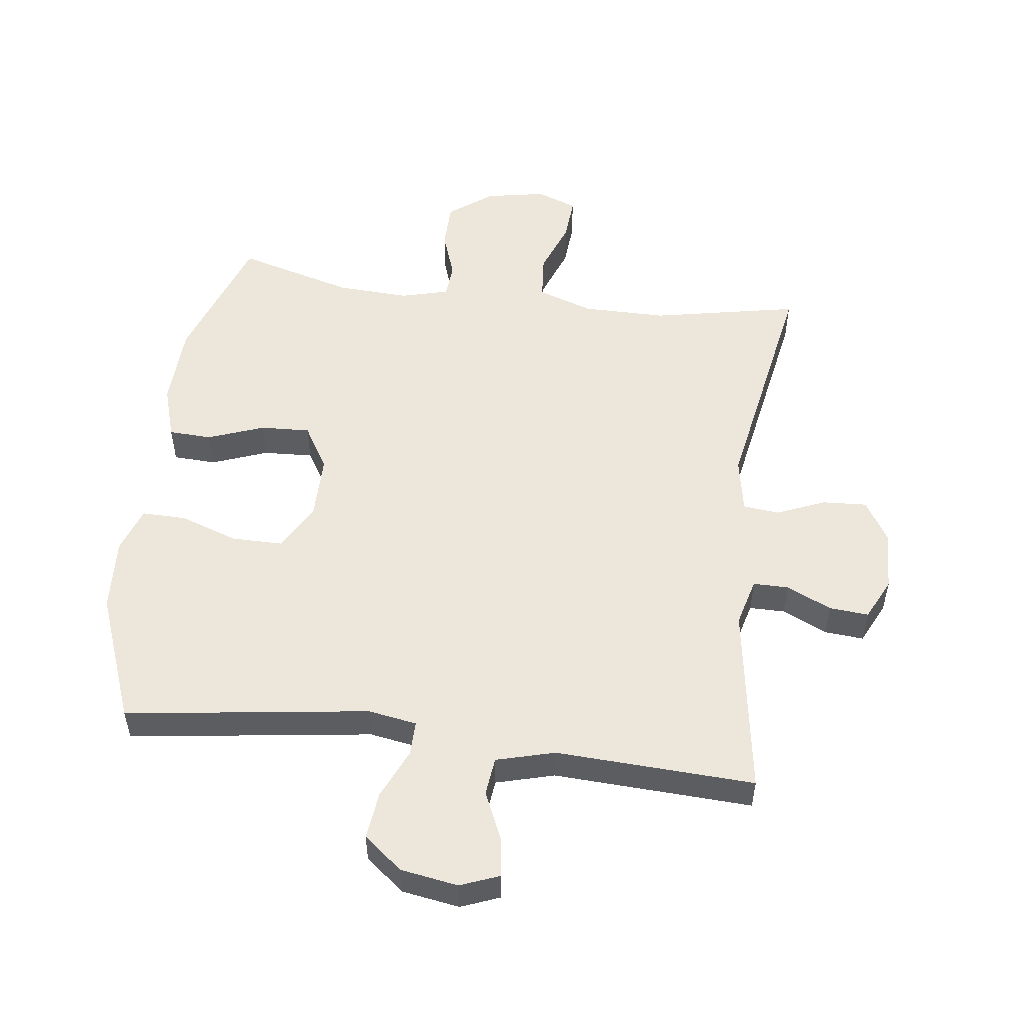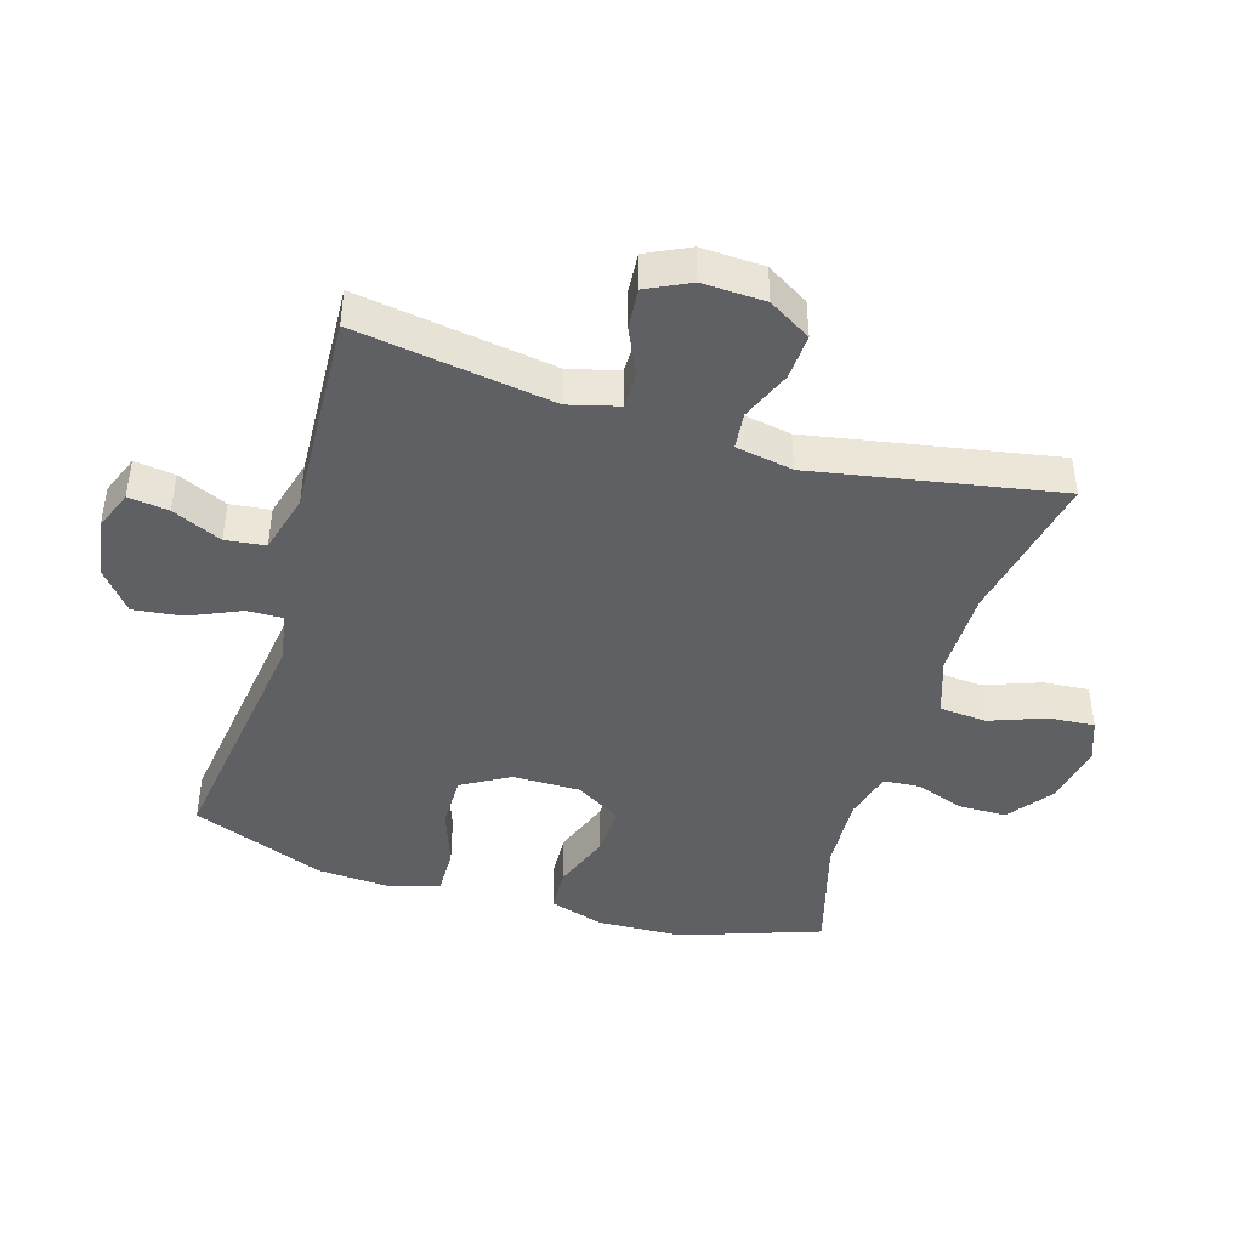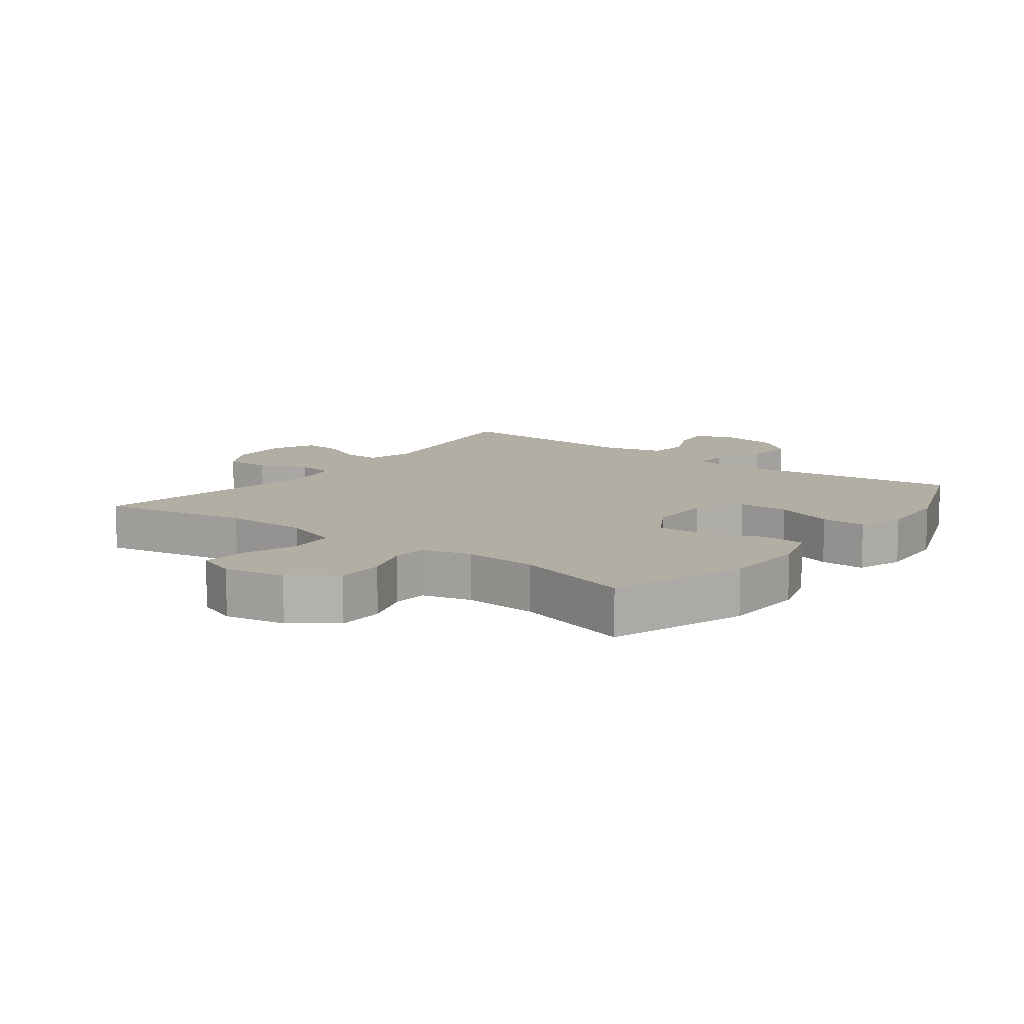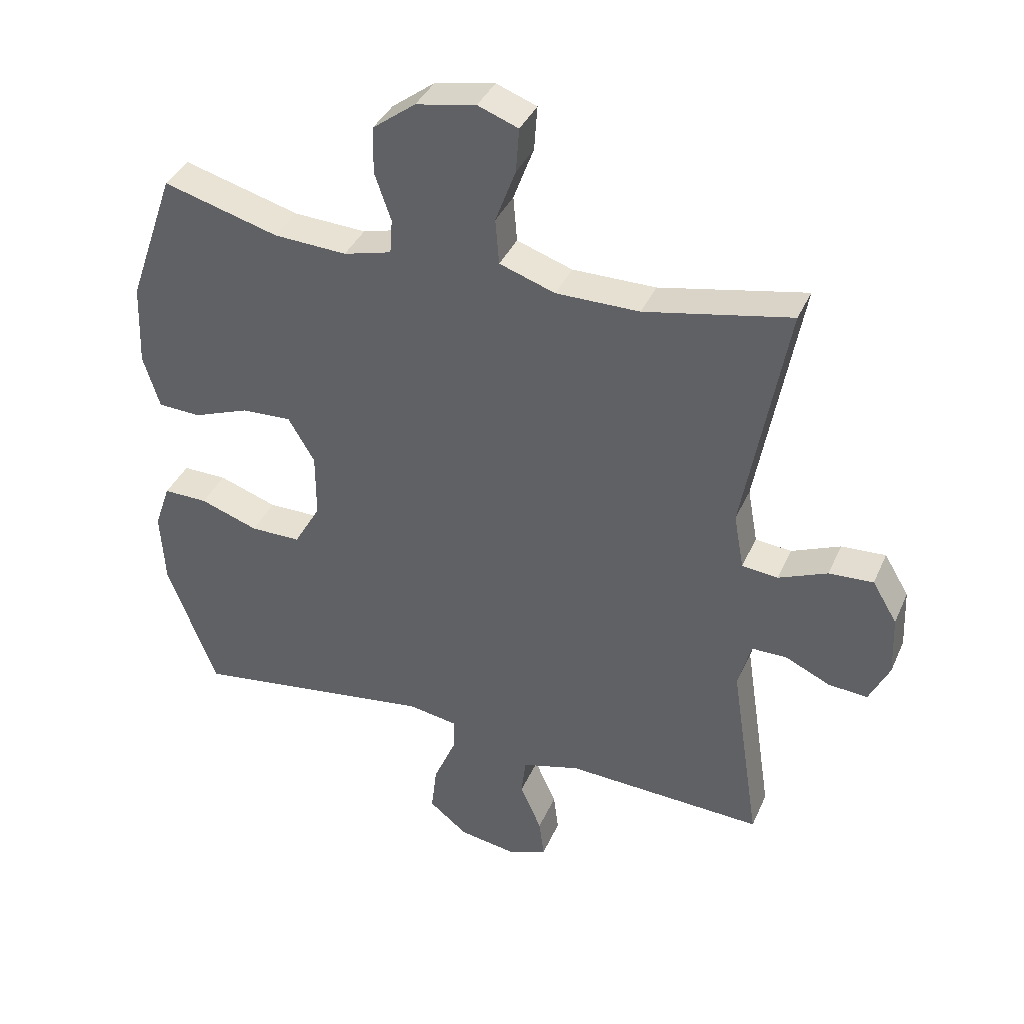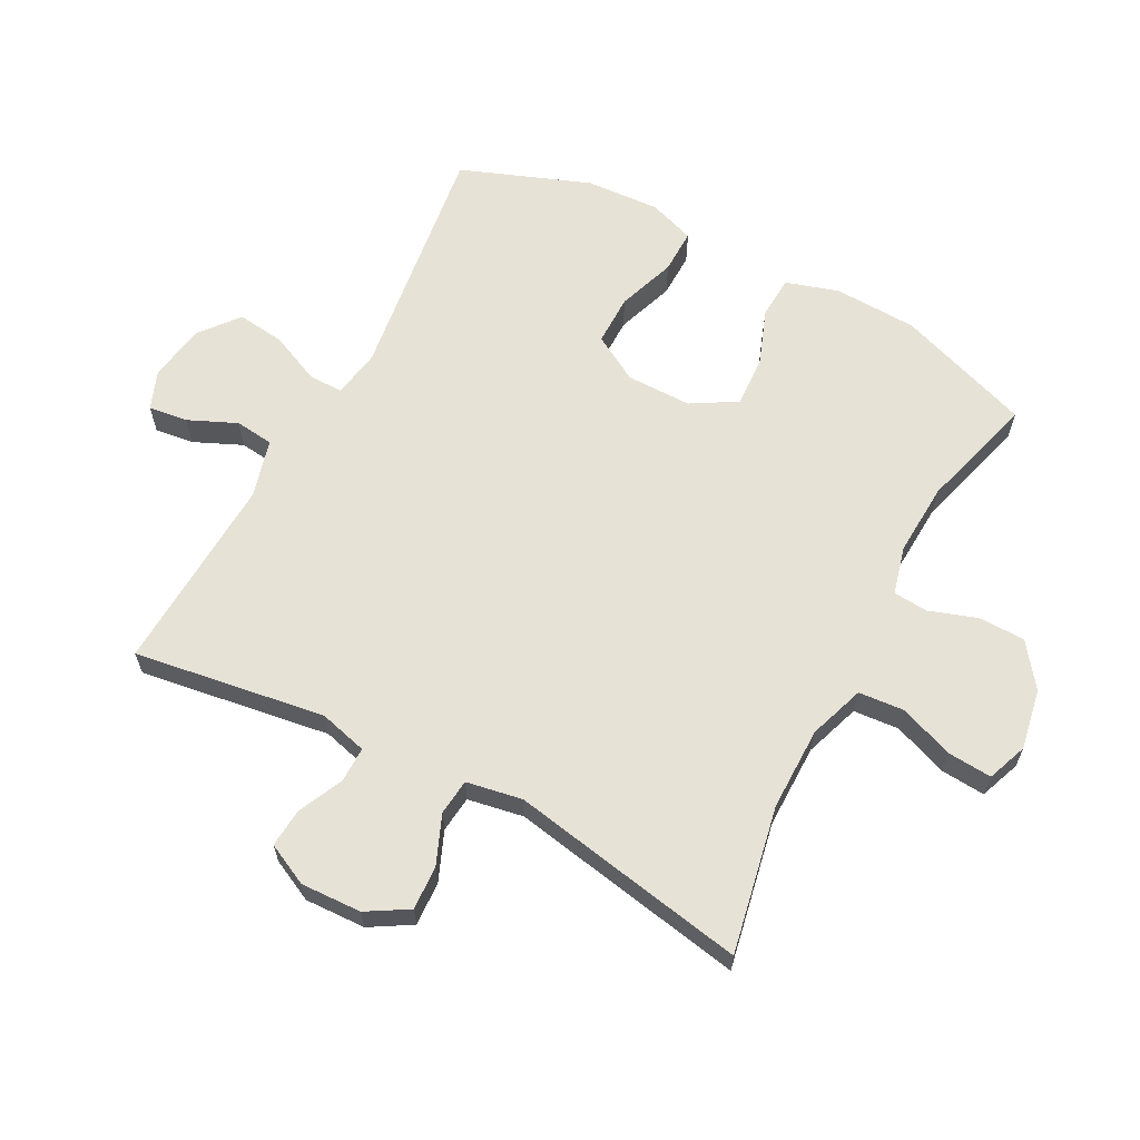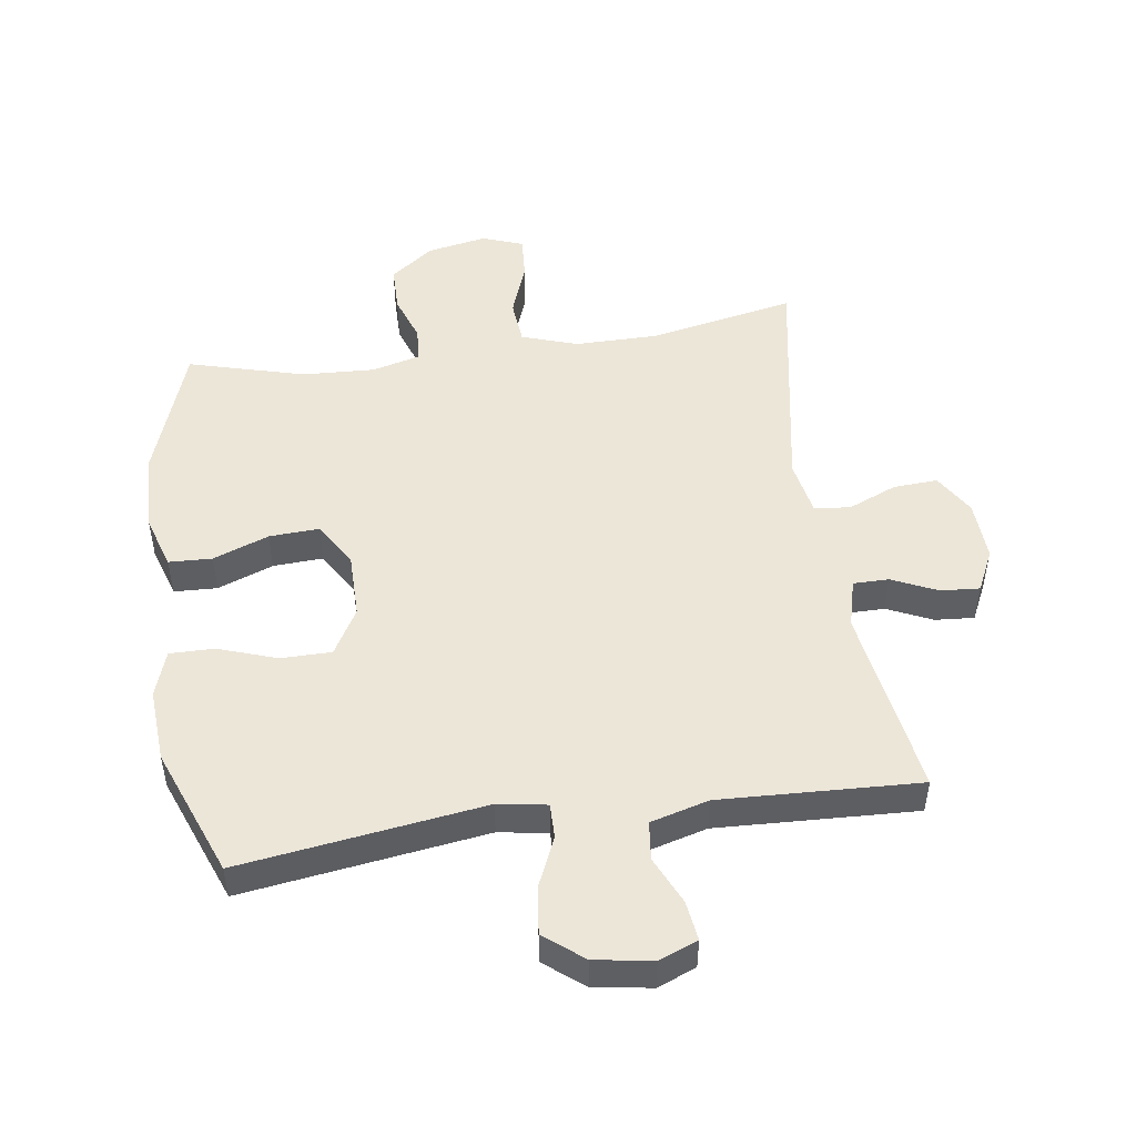
<metadata>
{"format":"obj","ext":"obj","renderer":"f3d","projection":"perspective","resolution":1024,"background":"white","views":[{"elev":52.8,"azim":-172.7,"up":"+Y"},{"elev":-43.7,"azim":-106.8,"up":"+Y"},{"elev":11.0,"azim":37.1,"up":"+Y"},{"elev":37.8,"azim":-158.0,"up":"+Z"},{"elev":63.4,"azim":-62.0,"up":"+Y"},{"elev":49.3,"azim":171.6,"up":"+Y"}]}
</metadata>
<code>
v -0.5 0.07 0.5
v -0.269 0.07 0.454
v -0.137 0.07 0.454
v -0.049 0.07 0.484
v -0.043 0.07 0.556
v -0.075 0.07 0.642
v -0.08 0.07 0.712
v -0.016 0.07 0.736
v 0.079 0.07 0.718
v 0.147 0.07 0.667
v 0.148 0.07 0.593
v 0.122 0.07 0.518
v 0.126 0.07 0.463
v 0.202 0.07 0.443
v 0.317 0.07 0.449
v 0.5 0.07 0.5
v 0.574 0.07 0.288
v 0.579 0.07 0.157
v 0.553 0.07 0.073
v 0.485 0.07 0.07
v 0.397 0.07 0.103
v 0.318 0.07 0.107
v 0.276 0.07 0.036
v 0.276 0.07 -0.067
v 0.318 0.07 -0.14
v 0.398 0.07 -0.14
v 0.49 0.07 -0.108
v 0.56 0.07 -0.107
v 0.585 0.07 -0.18
v 0.578 0.07 -0.296
v 0.5 0.07 -0.5
v 0.116 0.07 -0.447
v 0.039 0.07 -0.46
v 0.04 0.07 -0.515
v 0.075 0.07 -0.594
v 0.084 0.07 -0.669
v 0.023 0.07 -0.718
v -0.068 0.07 -0.733
v -0.129 0.07 -0.709
v -0.121 0.07 -0.647
v -0.087 0.07 -0.571
v -0.094 0.07 -0.51
v -0.186 0.07 -0.485
v -0.5 0.07 -0.5
v -0.454 0.07 -0.198
v -0.474 0.07 -0.122
v -0.53 0.07 -0.122
v -0.601 0.07 -0.155
v -0.663 0.07 -0.16
v -0.695 0.07 -0.094
v -0.691 0.07 0.002
v -0.652 0.07 0.067
v -0.582 0.07 0.063
v -0.505 0.07 0.031
v -0.448 0.07 0.037
v -0.432 0.07 0.125
v -0.5 0 0.5
v -0.269 0 0.454
v -0.137 0 0.454
v -0.049 0 0.484
v -0.043 0 0.556
v -0.075 0 0.642
v -0.08 0 0.712
v -0.016 0 0.736
v 0.079 0 0.718
v 0.147 0 0.667
v 0.148 0 0.593
v 0.122 0 0.518
v 0.126 0 0.463
v 0.202 0 0.443
v 0.317 0 0.449
v 0.5 0 0.5
v 0.574 0 0.288
v 0.579 0 0.157
v 0.553 0 0.073
v 0.485 0 0.07
v 0.397 0 0.103
v 0.318 0 0.107
v 0.276 0 0.036
v 0.276 0 -0.067
v 0.318 0 -0.14
v 0.398 0 -0.14
v 0.49 0 -0.108
v 0.56 0 -0.107
v 0.585 0 -0.18
v 0.578 0 -0.296
v 0.5 0 -0.5
v 0.116 0 -0.447
v 0.039 0 -0.46
v 0.04 0 -0.515
v 0.075 0 -0.594
v 0.084 0 -0.669
v 0.023 0 -0.718
v -0.068 0 -0.733
v -0.129 0 -0.709
v -0.121 0 -0.647
v -0.087 0 -0.571
v -0.094 0 -0.51
v -0.186 0 -0.485
v -0.5 0 -0.5
v -0.454 0 -0.198
v -0.474 0 -0.122
v -0.53 0 -0.122
v -0.601 0 -0.155
v -0.663 0 -0.16
v -0.695 0 -0.094
v -0.691 0 0.002
v -0.652 0 0.067
v -0.582 0 0.063
v -0.505 0 0.031
v -0.448 0 0.037
v -0.432 0 0.125
f 52 53 54
f 51 52 54
f 50 51 54
f 49 50 54
f 48 49 54
f 47 48 54
f 46 47 54 55
f 45 46 55 56
f 43 44 45
f 42 43 45 56
f 39 40 41
f 38 39 41
f 37 38 41
f 36 37 41
f 35 36 41
f 34 35 41
f 33 34 41 42
f 30 31 32
f 29 30 32
f 28 29 32
f 27 28 32
f 26 27 32
f 25 26 32 33
f 56 1 2
f 42 56 2
f 33 42 2
f 25 33 2
f 24 25 2
f 19 20 21
f 18 19 21
f 17 18 21
f 16 17 21
f 15 16 21
f 14 15 21 22
f 13 14 22 23
f 10 11 12
f 9 10 12
f 8 9 12
f 7 8 12
f 6 7 12
f 5 6 12
f 4 5 12 13
f 13 23 24
f 4 13 24
f 3 4 24
f 2 3 24
f 110 109 108
f 110 108 107
f 110 107 106
f 110 106 105
f 110 105 104
f 110 104 103
f 111 110 103 102
f 112 111 102 101
f 101 100 99
f 112 101 99 98
f 97 96 95
f 97 95 94
f 97 94 93
f 97 93 92
f 97 92 91
f 97 91 90
f 98 97 90 89
f 88 87 86
f 88 86 85
f 88 85 84
f 88 84 83
f 88 83 82
f 89 88 82 81
f 58 57 112
f 58 112 98
f 58 98 89
f 58 89 81
f 58 81 80
f 77 76 75
f 77 75 74
f 77 74 73
f 77 73 72
f 77 72 71
f 78 77 71 70
f 79 78 70 69
f 68 67 66
f 68 66 65
f 68 65 64
f 68 64 63
f 68 63 62
f 68 62 61
f 69 68 61 60
f 80 79 69
f 80 69 60
f 80 60 59
f 80 59 58
f 1 57 58 2
f 2 58 59 3
f 3 59 60 4
f 4 60 61 5
f 5 61 62 6
f 6 62 63 7
f 7 63 64 8
f 8 64 65 9
f 9 65 66 10
f 10 66 67 11
f 11 67 68 12
f 12 68 69 13
f 13 69 70 14
f 14 70 71 15
f 15 71 72 16
f 16 72 73 17
f 17 73 74 18
f 18 74 75 19
f 19 75 76 20
f 20 76 77 21
f 21 77 78 22
f 22 78 79 23
f 23 79 80 24
f 24 80 81 25
f 25 81 82 26
f 26 82 83 27
f 27 83 84 28
f 28 84 85 29
f 29 85 86 30
f 30 86 87 31
f 31 87 88 32
f 32 88 89 33
f 33 89 90 34
f 34 90 91 35
f 35 91 92 36
f 36 92 93 37
f 37 93 94 38
f 38 94 95 39
f 39 95 96 40
f 40 96 97 41
f 41 97 98 42
f 42 98 99 43
f 43 99 100 44
f 44 100 101 45
f 45 101 102 46
f 46 102 103 47
f 47 103 104 48
f 48 104 105 49
f 49 105 106 50
f 50 106 107 51
f 51 107 108 52
f 52 108 109 53
f 53 109 110 54
f 54 110 111 55
f 55 111 112 56
f 56 112 57 1

</code>
